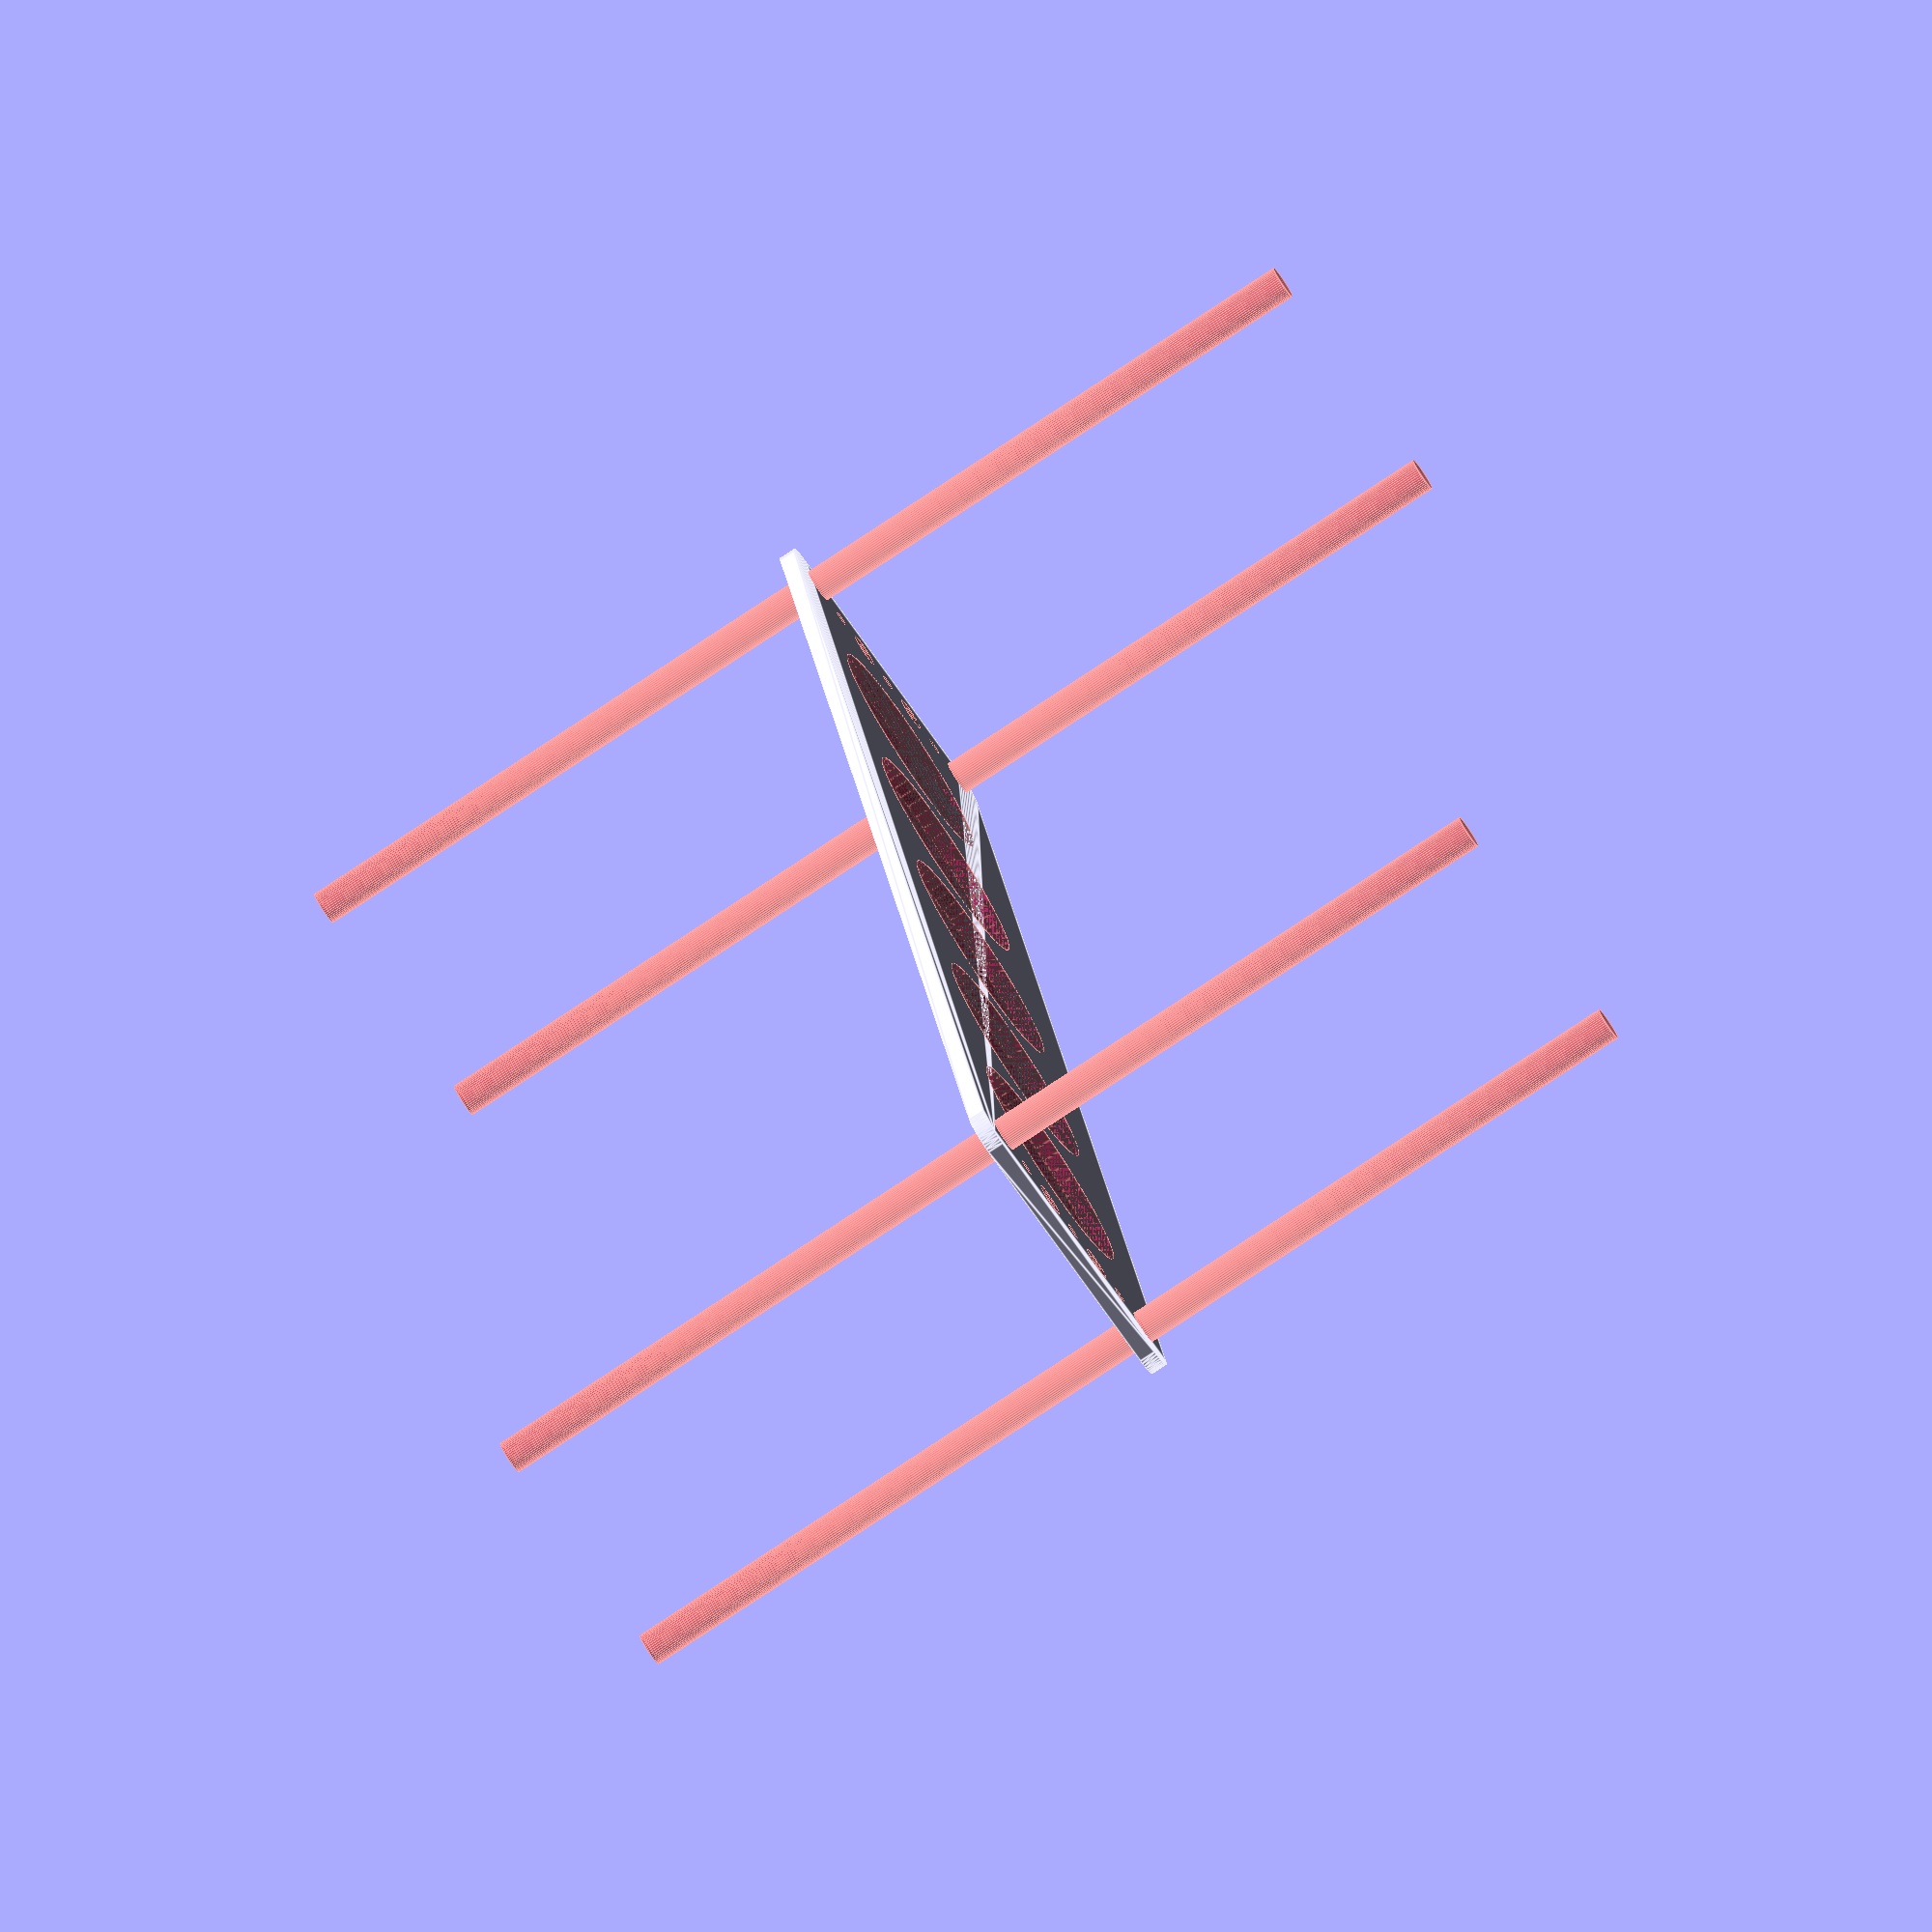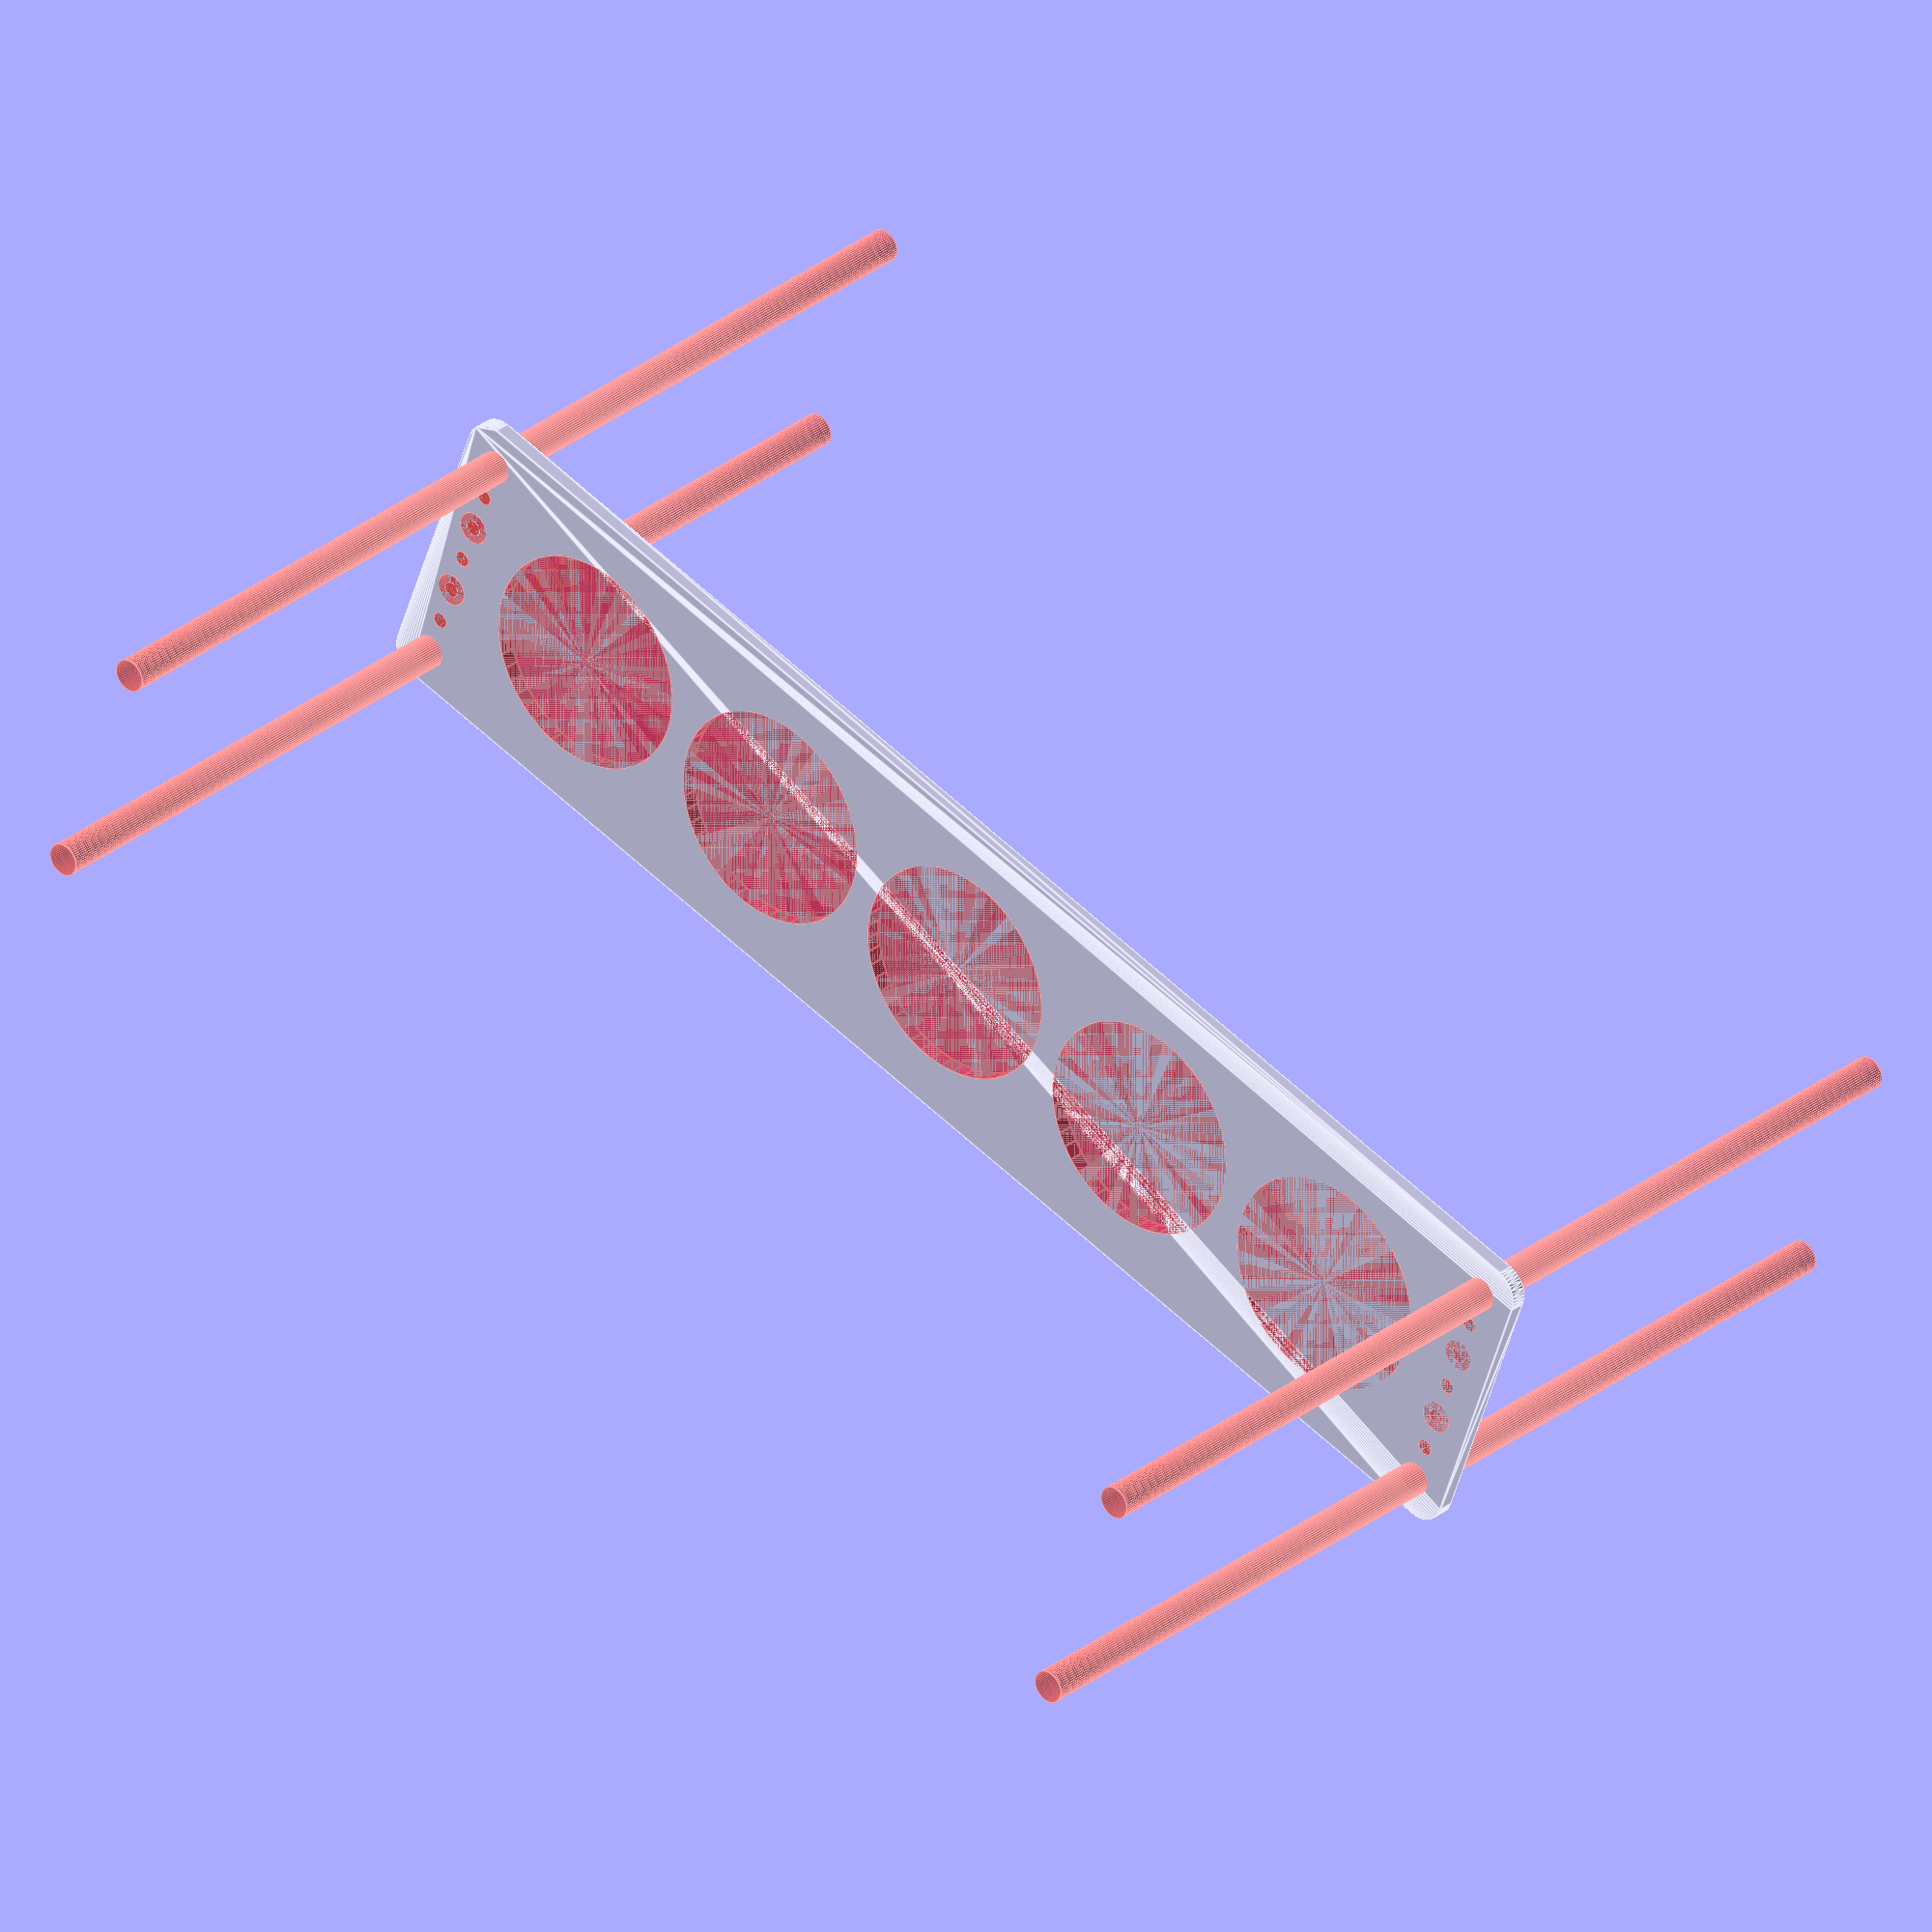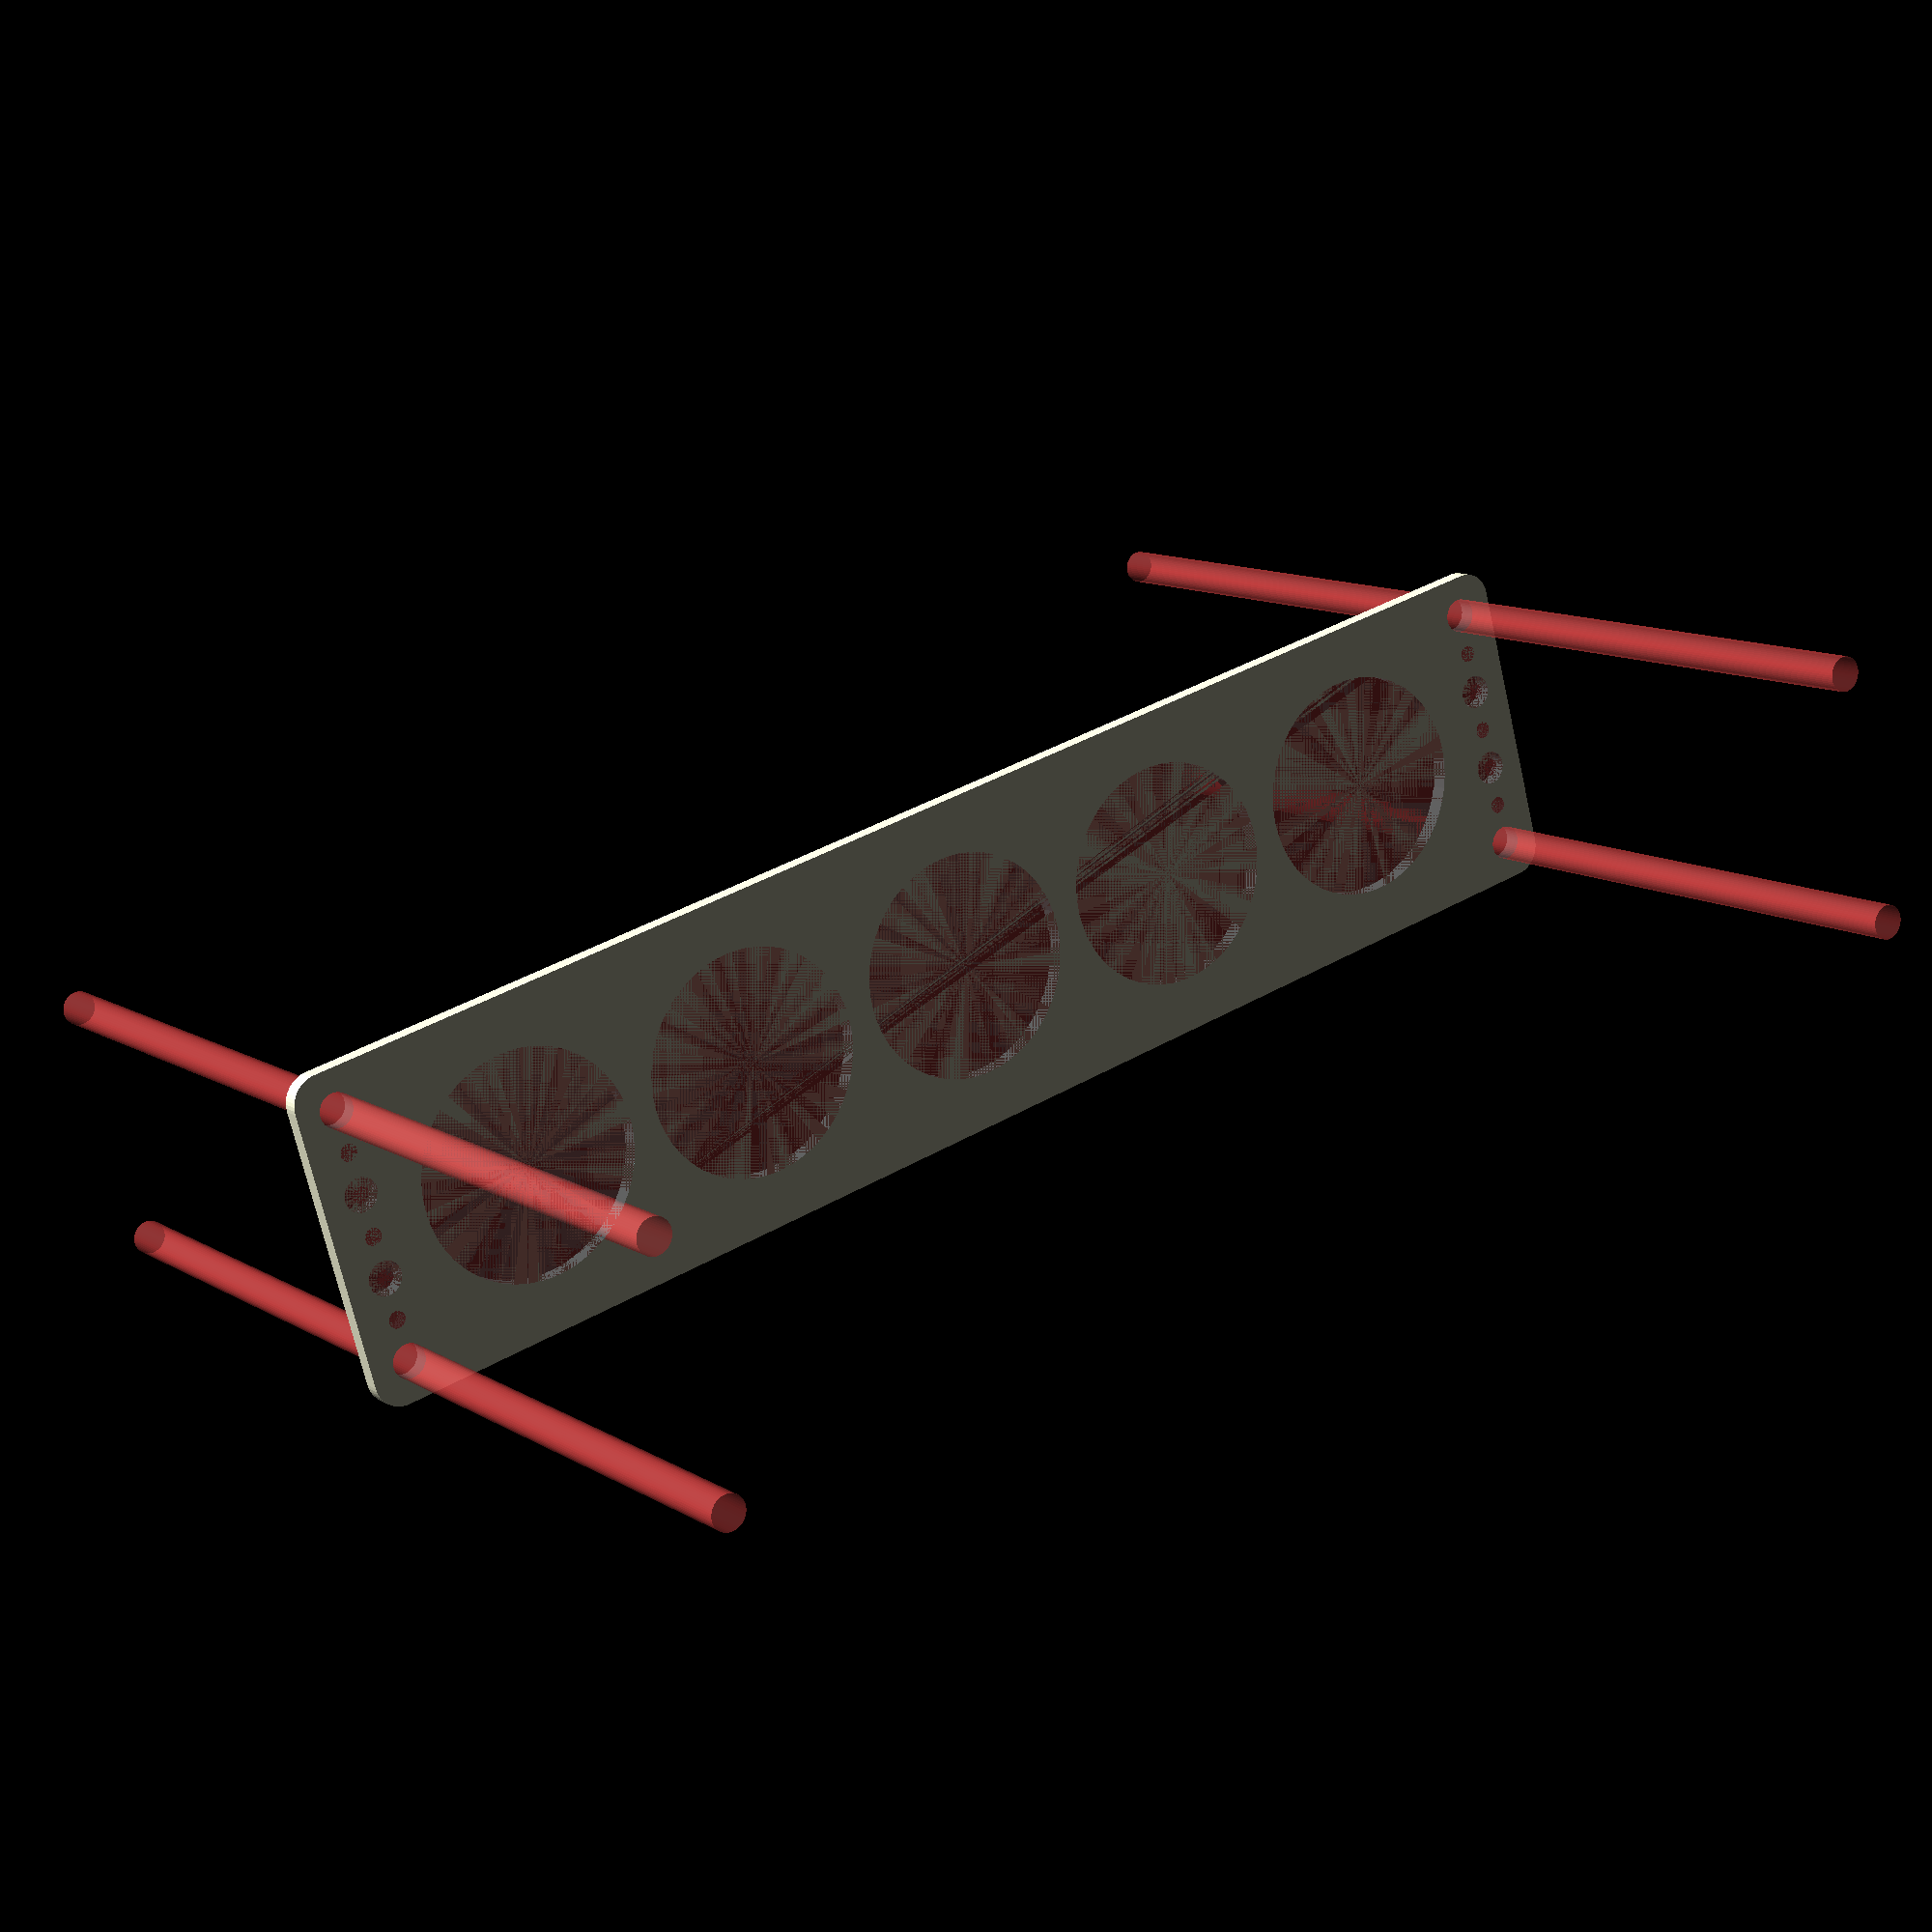
<openscad>
$fn = 50;


difference() {
	union() {
		hull() {
			translate(v = [-122.0000000000, 24.5000000000, 0]) {
				cylinder(h = 3, r = 5);
			}
			translate(v = [122.0000000000, 24.5000000000, 0]) {
				cylinder(h = 3, r = 5);
			}
			translate(v = [-122.0000000000, -24.5000000000, 0]) {
				cylinder(h = 3, r = 5);
			}
			translate(v = [122.0000000000, -24.5000000000, 0]) {
				cylinder(h = 3, r = 5);
			}
		}
	}
	union() {
		#translate(v = [-120.0000000000, -22.5000000000, 0]) {
			cylinder(h = 3, r = 3.0000000000);
		}
		#translate(v = [-120.0000000000, -7.5000000000, 0]) {
			cylinder(h = 3, r = 3.0000000000);
		}
		#translate(v = [-120.0000000000, 7.5000000000, 0]) {
			cylinder(h = 3, r = 3.0000000000);
		}
		#translate(v = [-120.0000000000, 22.5000000000, 0]) {
			cylinder(h = 3, r = 3.0000000000);
		}
		#translate(v = [120.0000000000, -22.5000000000, 0]) {
			cylinder(h = 3, r = 3.0000000000);
		}
		#translate(v = [120.0000000000, -7.5000000000, 0]) {
			cylinder(h = 3, r = 3.0000000000);
		}
		#translate(v = [120.0000000000, 7.5000000000, 0]) {
			cylinder(h = 3, r = 3.0000000000);
		}
		#translate(v = [120.0000000000, 22.5000000000, 0]) {
			cylinder(h = 3, r = 3.0000000000);
		}
		#translate(v = [-120.0000000000, -22.5000000000, -100.0000000000]) {
			cylinder(h = 200, r = 3.0000000000);
		}
		#translate(v = [-120.0000000000, 22.5000000000, -100.0000000000]) {
			cylinder(h = 200, r = 3.0000000000);
		}
		#translate(v = [120.0000000000, -22.5000000000, -100.0000000000]) {
			cylinder(h = 200, r = 3.0000000000);
		}
		#translate(v = [120.0000000000, 22.5000000000, -100.0000000000]) {
			cylinder(h = 200, r = 3.0000000000);
		}
		#translate(v = [-120.0000000000, -22.5000000000, 0]) {
			cylinder(h = 3, r = 1.5000000000);
		}
		#translate(v = [-120.0000000000, -15.0000000000, 0]) {
			cylinder(h = 3, r = 1.5000000000);
		}
		#translate(v = [-120.0000000000, -7.5000000000, 0]) {
			cylinder(h = 3, r = 1.5000000000);
		}
		#translate(v = [-120.0000000000, 0.0000000000, 0]) {
			cylinder(h = 3, r = 1.5000000000);
		}
		#translate(v = [-120.0000000000, 7.5000000000, 0]) {
			cylinder(h = 3, r = 1.5000000000);
		}
		#translate(v = [-120.0000000000, 15.0000000000, 0]) {
			cylinder(h = 3, r = 1.5000000000);
		}
		#translate(v = [-120.0000000000, 22.5000000000, 0]) {
			cylinder(h = 3, r = 1.5000000000);
		}
		#translate(v = [120.0000000000, -22.5000000000, 0]) {
			cylinder(h = 3, r = 1.5000000000);
		}
		#translate(v = [120.0000000000, -15.0000000000, 0]) {
			cylinder(h = 3, r = 1.5000000000);
		}
		#translate(v = [120.0000000000, -7.5000000000, 0]) {
			cylinder(h = 3, r = 1.5000000000);
		}
		#translate(v = [120.0000000000, 0.0000000000, 0]) {
			cylinder(h = 3, r = 1.5000000000);
		}
		#translate(v = [120.0000000000, 7.5000000000, 0]) {
			cylinder(h = 3, r = 1.5000000000);
		}
		#translate(v = [120.0000000000, 15.0000000000, 0]) {
			cylinder(h = 3, r = 1.5000000000);
		}
		#translate(v = [120.0000000000, 22.5000000000, 0]) {
			cylinder(h = 3, r = 1.5000000000);
		}
		#translate(v = [-120.0000000000, -22.5000000000, 0]) {
			cylinder(h = 3, r = 1.5000000000);
		}
		#translate(v = [-120.0000000000, -15.0000000000, 0]) {
			cylinder(h = 3, r = 1.5000000000);
		}
		#translate(v = [-120.0000000000, -7.5000000000, 0]) {
			cylinder(h = 3, r = 1.5000000000);
		}
		#translate(v = [-120.0000000000, 0.0000000000, 0]) {
			cylinder(h = 3, r = 1.5000000000);
		}
		#translate(v = [-120.0000000000, 7.5000000000, 0]) {
			cylinder(h = 3, r = 1.5000000000);
		}
		#translate(v = [-120.0000000000, 15.0000000000, 0]) {
			cylinder(h = 3, r = 1.5000000000);
		}
		#translate(v = [-120.0000000000, 22.5000000000, 0]) {
			cylinder(h = 3, r = 1.5000000000);
		}
		#translate(v = [120.0000000000, -22.5000000000, 0]) {
			cylinder(h = 3, r = 1.5000000000);
		}
		#translate(v = [120.0000000000, -15.0000000000, 0]) {
			cylinder(h = 3, r = 1.5000000000);
		}
		#translate(v = [120.0000000000, -7.5000000000, 0]) {
			cylinder(h = 3, r = 1.5000000000);
		}
		#translate(v = [120.0000000000, 0.0000000000, 0]) {
			cylinder(h = 3, r = 1.5000000000);
		}
		#translate(v = [120.0000000000, 7.5000000000, 0]) {
			cylinder(h = 3, r = 1.5000000000);
		}
		#translate(v = [120.0000000000, 15.0000000000, 0]) {
			cylinder(h = 3, r = 1.5000000000);
		}
		#translate(v = [120.0000000000, 22.5000000000, 0]) {
			cylinder(h = 3, r = 1.5000000000);
		}
		#translate(v = [-120.0000000000, -22.5000000000, 0]) {
			cylinder(h = 3, r = 1.5000000000);
		}
		#translate(v = [-120.0000000000, -15.0000000000, 0]) {
			cylinder(h = 3, r = 1.5000000000);
		}
		#translate(v = [-120.0000000000, -7.5000000000, 0]) {
			cylinder(h = 3, r = 1.5000000000);
		}
		#translate(v = [-120.0000000000, 0.0000000000, 0]) {
			cylinder(h = 3, r = 1.5000000000);
		}
		#translate(v = [-120.0000000000, 7.5000000000, 0]) {
			cylinder(h = 3, r = 1.5000000000);
		}
		#translate(v = [-120.0000000000, 15.0000000000, 0]) {
			cylinder(h = 3, r = 1.5000000000);
		}
		#translate(v = [-120.0000000000, 22.5000000000, 0]) {
			cylinder(h = 3, r = 1.5000000000);
		}
		#translate(v = [120.0000000000, -22.5000000000, 0]) {
			cylinder(h = 3, r = 1.5000000000);
		}
		#translate(v = [120.0000000000, -15.0000000000, 0]) {
			cylinder(h = 3, r = 1.5000000000);
		}
		#translate(v = [120.0000000000, -7.5000000000, 0]) {
			cylinder(h = 3, r = 1.5000000000);
		}
		#translate(v = [120.0000000000, 0.0000000000, 0]) {
			cylinder(h = 3, r = 1.5000000000);
		}
		#translate(v = [120.0000000000, 7.5000000000, 0]) {
			cylinder(h = 3, r = 1.5000000000);
		}
		#translate(v = [120.0000000000, 15.0000000000, 0]) {
			cylinder(h = 3, r = 1.5000000000);
		}
		#translate(v = [120.0000000000, 22.5000000000, 0]) {
			cylinder(h = 3, r = 1.5000000000);
		}
		#translate(v = [-90.0000000000, 0, 0]) {
			cylinder(h = 3, r = 20.0000000000);
		}
		#translate(v = [-45.0000000000, 0, 0]) {
			cylinder(h = 3, r = 20.0000000000);
		}
		#cylinder(h = 3, r = 20.0000000000);
		#translate(v = [45.0000000000, 0, 0]) {
			cylinder(h = 3, r = 20.0000000000);
		}
		#translate(v = [90.0000000000, 0, 0]) {
			cylinder(h = 3, r = 20.0000000000);
		}
	}
}
</openscad>
<views>
elev=258.1 azim=256.0 roll=236.3 proj=o view=edges
elev=150.4 azim=19.7 roll=139.1 proj=o view=edges
elev=349.1 azim=15.5 roll=145.9 proj=p view=wireframe
</views>
